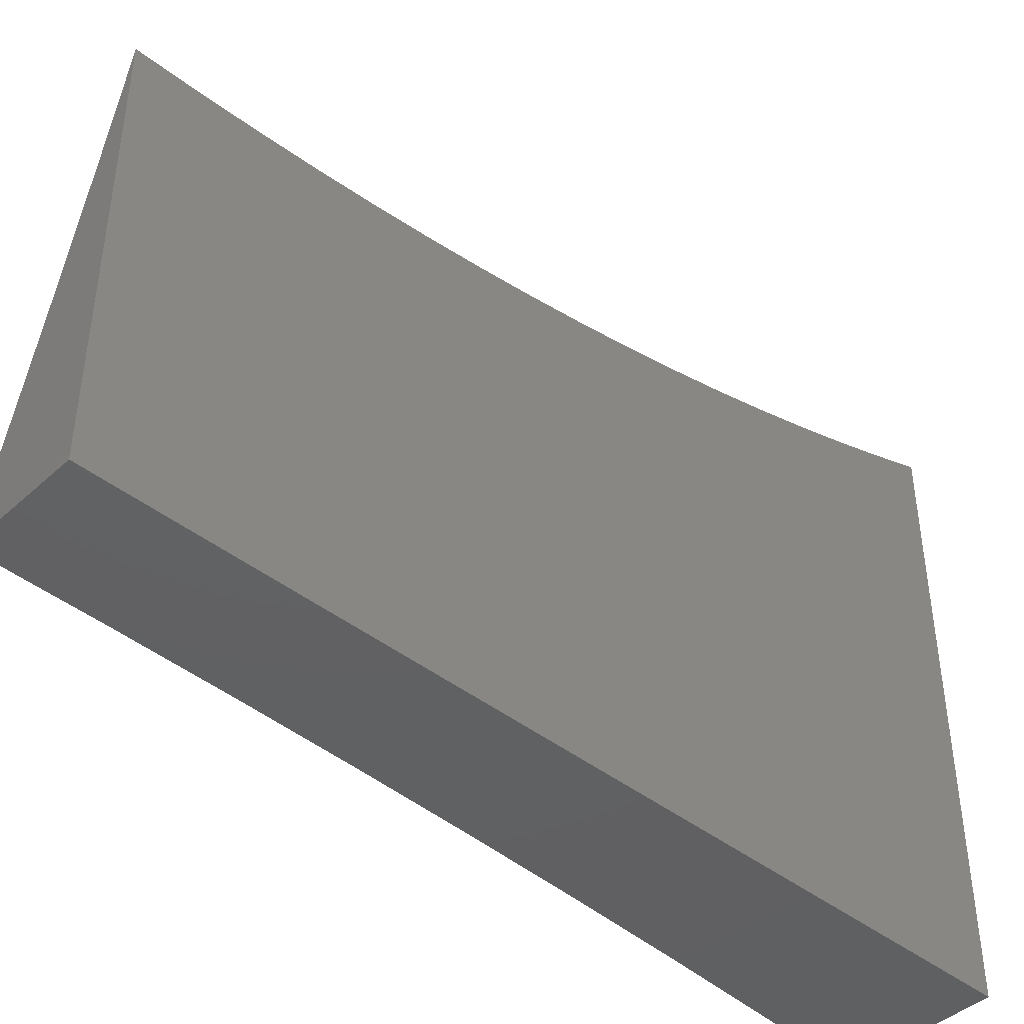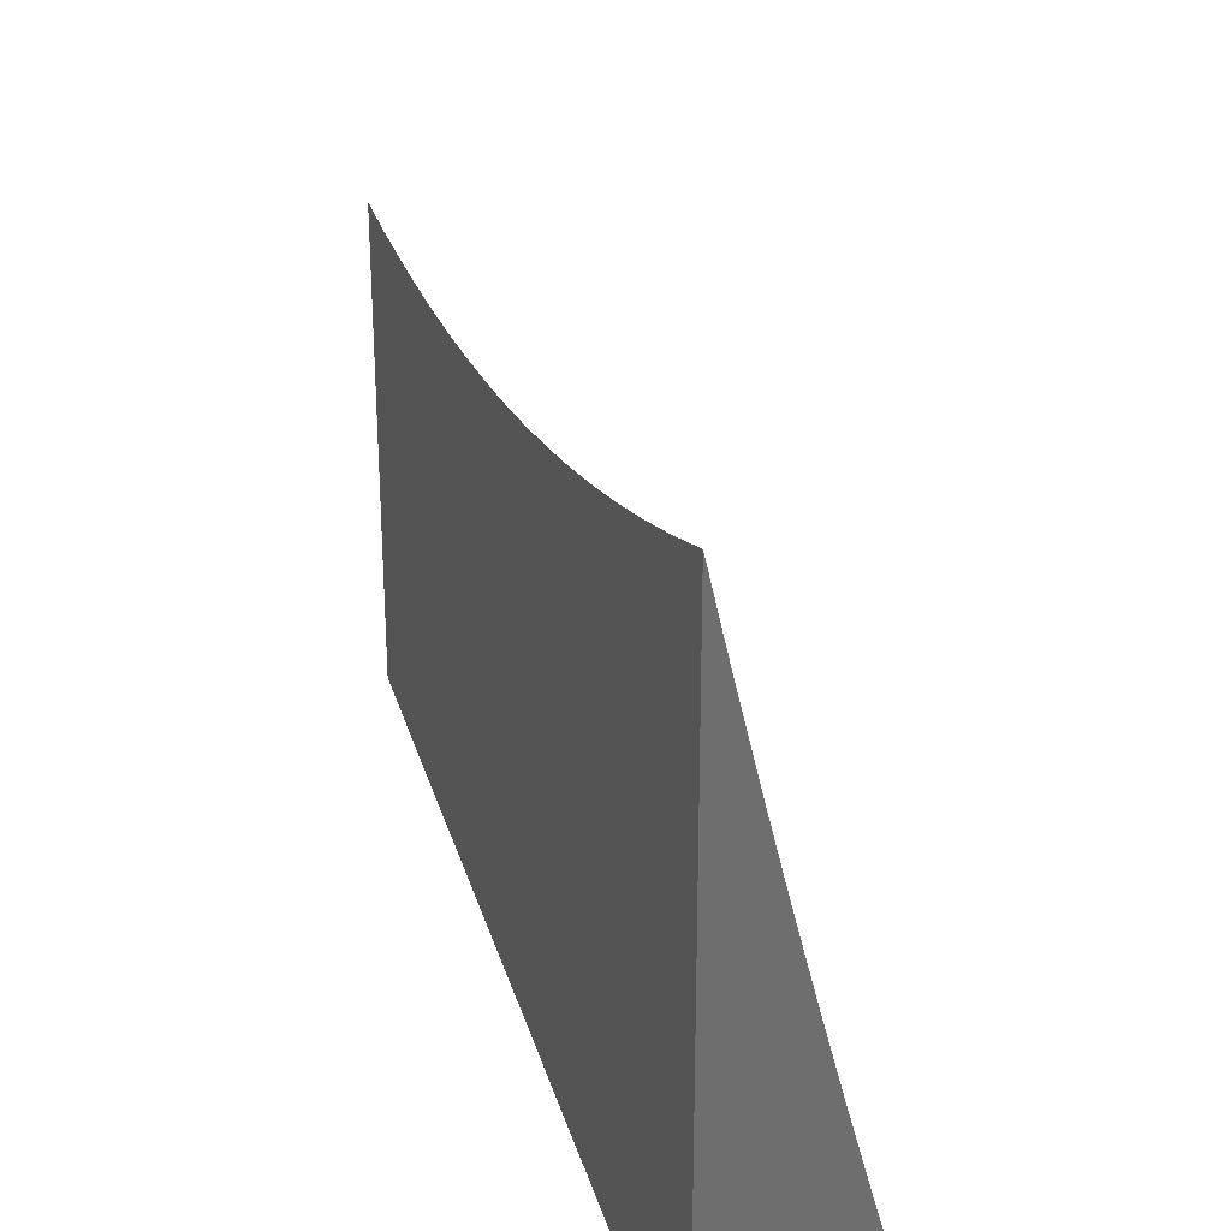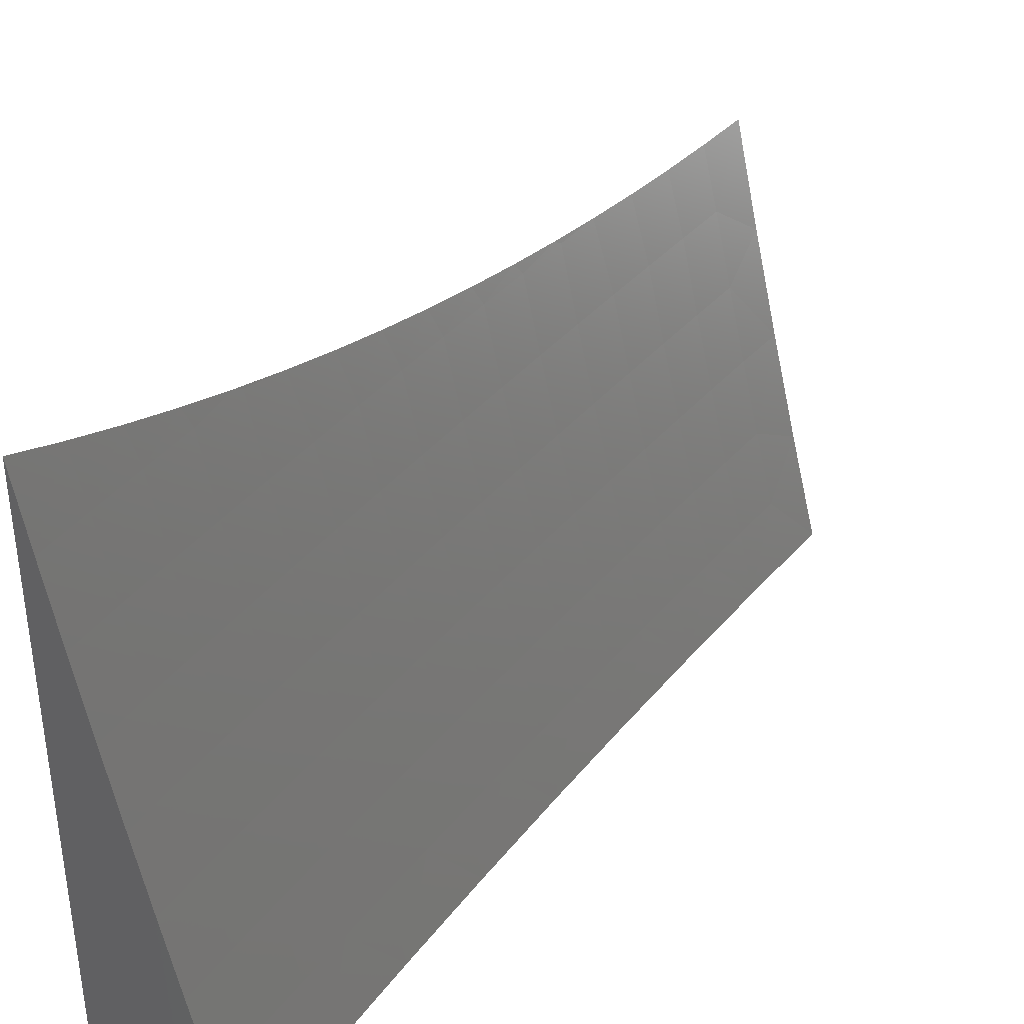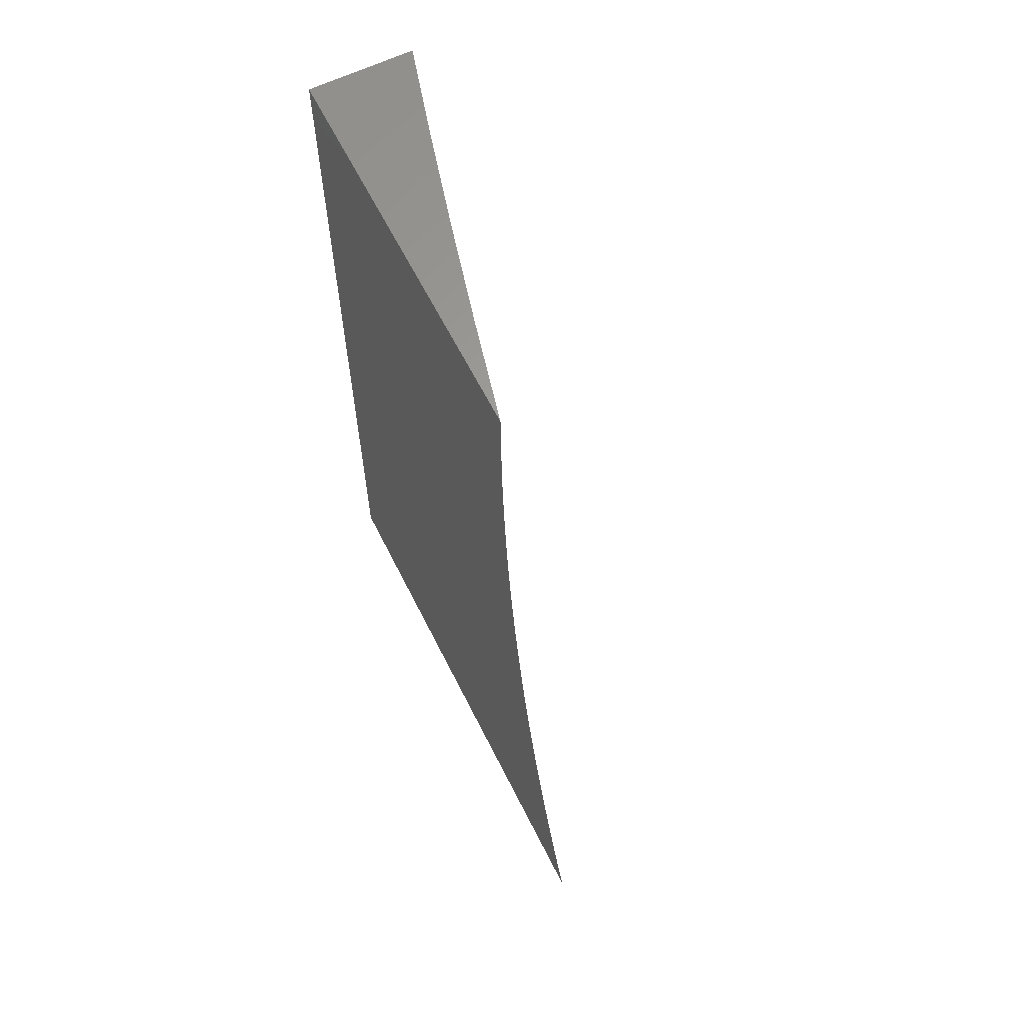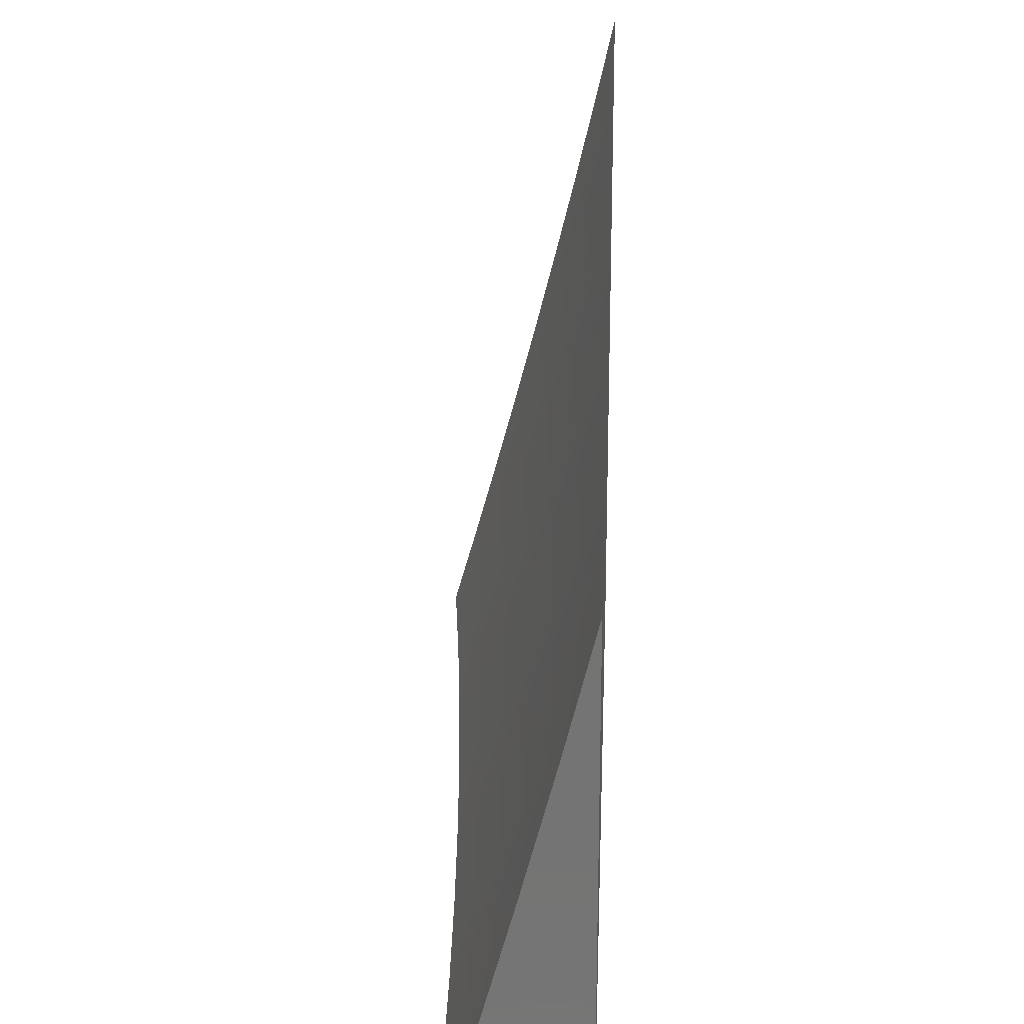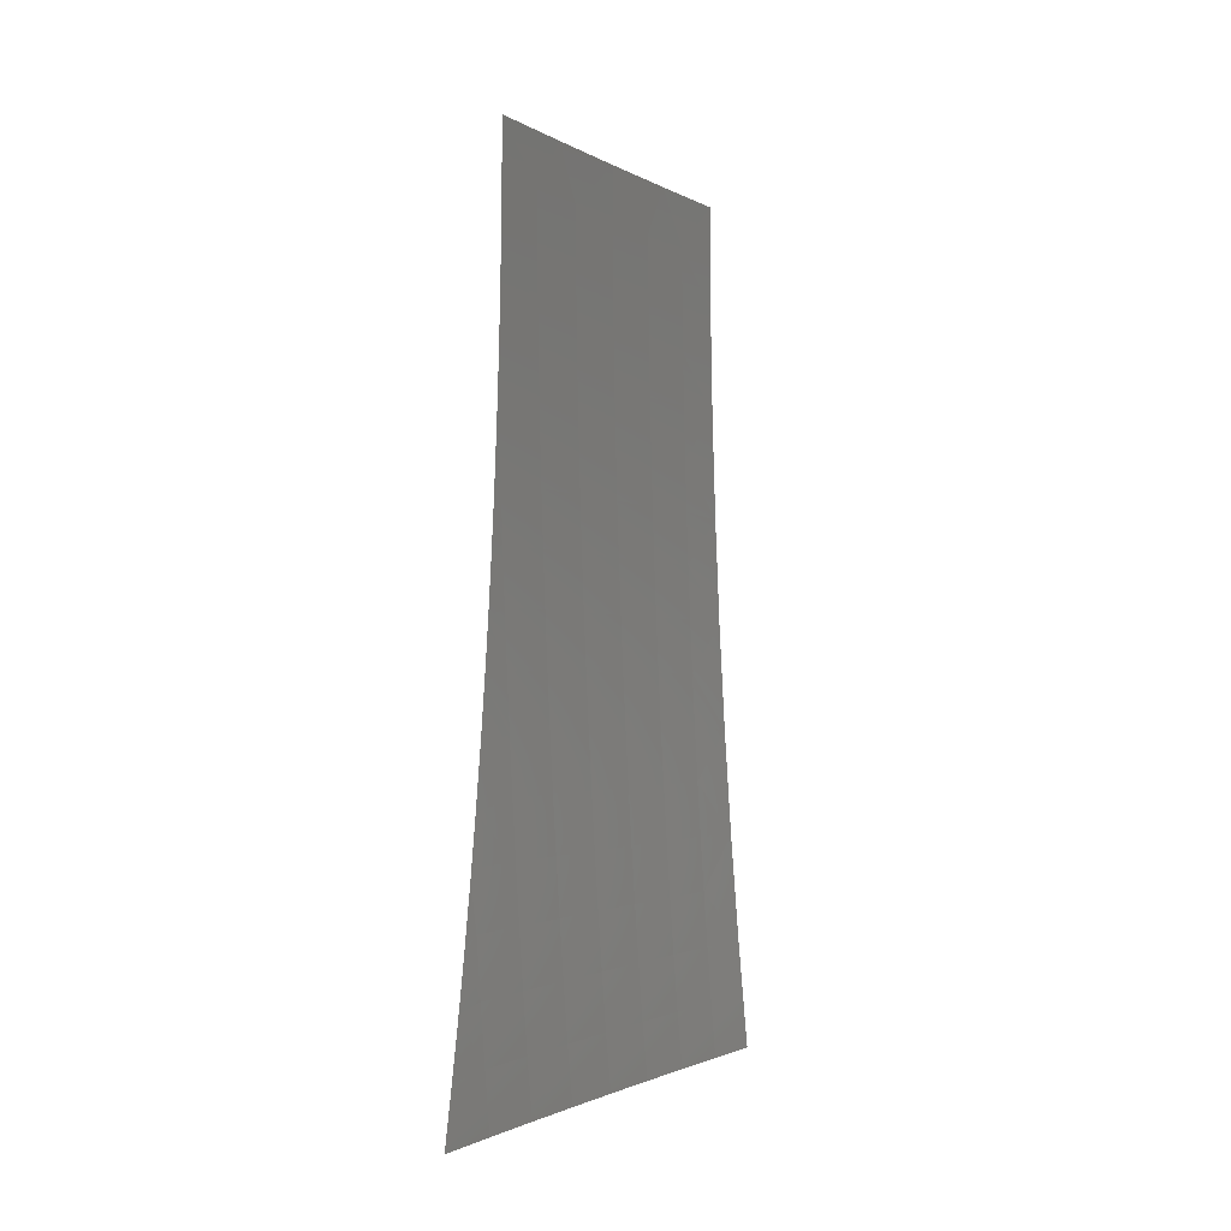
<metadata>
{"format":"stl","ext":"stl","renderer":"f3d","projection":"perspective","resolution":1024,"background":"white","views":[{"elev":-43.2,"azim":47.0,"up":"+Y"},{"elev":29.5,"azim":165.0,"up":"+Y"},{"elev":38.0,"azim":-144.0,"up":"+Y"},{"elev":62.0,"azim":153.5,"up":"+Z"},{"elev":23.9,"azim":2.4,"up":"+Y"},{"elev":-1.9,"azim":-167.0,"up":"+Z"}]}
</metadata>
<code>
# stl→obj: 128 verts, 252 faces
v 11 -2.345 -1
v 10.98 -2.427 -1
v 11 -2.367 -0.9401
v 10.99 -2.428 -0.9367
v 11 -2.388 -0.8797
v 10.99 -2.429 -0.8734
v 11 -2.407 -0.8188
v 11 -2.43 -0.8103
v 11 -2.425 -0.7574
v 11 -2.431 -0.7473
v 11 -2.442 -0.6957
v 10.98 -2.513 -0.7473
v 10.98 -2.514 -0.6844
v 10.96 -2.595 -0.7473
v 10.96 -2.595 -0.6844
v 10.94 -2.677 -0.6844
v 10.95 -2.678 -0.6216
v 10.93 -2.76 -0.6216
v 10.93 -2.761 -0.5589
v 10.91 -2.843 -0.5589
v 10.91 -2.844 -0.4963
v 10.89 -2.927 -0.4963
v 10.89 -2.927 -0.4338
v 10.86 -3 -0.5005
v 10.87 -3 -0.3754
v 10.97 -2.51 -0.9367
v 10.96 -2.509 -1
v 10.95 -2.591 -0.9367
v 10.94 -2.592 -1
v 10.93 -2.673 -0.9367
v 10.92 -2.674 -1
v 10.91 -2.755 -0.9367
v 10.9 -2.755 -1
v 10.88 -2.837 -0.9367
v 10.88 -2.837 -1
v 10.86 -2.92 -0.9367
v 10.86 -2.919 -1
v 10.83 -3 -1
v 10.84 -3 -0.8752
v 10.87 -2.921 -0.8734
v 10.89 -2.839 -0.8734
v 10.91 -2.757 -0.8734
v 10.93 -2.675 -0.8734
v 10.95 -2.593 -0.8734
v 10.97 -2.511 -0.8734
v 10.98 -2.512 -0.8103
v 10.87 -2.922 -0.8103
v 10.85 -3 -0.7504
v 10.87 -2.923 -0.7473
v 10.88 -2.924 -0.6844
v 10.9 -2.841 -0.7473
v 10.9 -2.842 -0.6844
v 10.92 -2.759 -0.7473
v 10.92 -2.76 -0.6844
v 10.94 -2.677 -0.7473
v 10.86 -3 -0.6255
v 10.88 -2.925 -0.6216
v 10.9 -2.843 -0.6216
v 10.88 -2.926 -0.5589
v 10.87 -3 -0.2503
v 10.89 -2.928 -0.3092
v 10.89 -2.928 -0.3715
v 10.91 -2.845 -0.4338
v 10.93 -2.762 -0.4963
v 10.95 -2.679 -0.5589
v 10.97 -2.596 -0.6216
v 10.99 -2.514 -0.6216
v 11 -2.457 -0.6336
v 10.87 -3 -0.1252
v 10.89 -2.929 -0.1852
v 10.89 -2.928 -0.2471
v 10.91 -2.846 -0.3092
v 10.91 -2.845 -0.3715
v 10.94 -2.763 -0.3715
v 10.93 -2.762 -0.4338
v 10.95 -2.68 -0.4338
v 10.95 -2.68 -0.4963
v 10.97 -2.598 -0.4963
v 10.97 -2.597 -0.5589
v 10.99 -2.516 -0.4963
v 10.99 -2.515 -0.5589
v 11 -2.483 -0.5085
v 11 -2.471 -0.5712
v 10.88 -3 0
v 10.9 -2.929 -0.06159
v 10.9 -2.929 -0.1233
v 10.92 -2.846 -0.1852
v 10.92 -2.846 -0.2471
v 10.94 -2.764 -0.2471
v 10.94 -2.763 -0.3092
v 10.96 -2.681 -0.3092
v 10.96 -2.681 -0.3715
v 10.98 -2.599 -0.3715
v 10.98 -2.598 -0.4338
v 11 -2.517 -0.3715
v 11 -2.516 -0.4338
v 11 -2.503 -0.3823
v 11 -2.494 -0.4455
v 10.91 -2.883 7.157e-55
v 10.92 -2.847 -0.06159
v 10.92 -2.846 -0.1233
v 10.94 -2.764 -0.1233
v 10.94 -2.764 -0.1852
v 10.96 -2.682 -0.1852
v 10.96 -2.682 -0.2471
v 10.98 -2.599 -0.2471
v 10.98 -2.599 -0.3092
v 11 -2.518 -0.2554
v 11 -2.517 -0.3092
v 11 -2.511 -0.319
v 10.94 -2.765 6.362e-55
v 10.94 -2.764 -0.06159
v 10.96 -2.682 -0.1233
v 10.98 -2.6 -0.1852
v 11 -2.523 -0.1917
v 10.96 -2.682 -0.06159
v 10.97 -2.647 2.386e-55
v 10.98 -2.6 -0.06159
v 11 -2.529 0
v 11 -2.529 -0.06396
v 10.98 -2.6 -0.1233
v 11 -2.526 -0.1279
v 10.96 -2.594 -0.8103
v 10.94 -2.676 -0.8103
v 10.91 -2.758 -0.8103
v 10.89 -2.84 -0.8103
v 11 -3 0
v 11 -3 -1
f 1 2 3
f 3 2 4
f 3 4 5
f 5 4 6
f 5 6 7
f 7 6 8
f 7 8 9
f 9 8 10
f 9 10 11
f 11 10 12
f 11 12 13
f 13 12 14
f 13 14 15
f 15 14 16
f 15 16 17
f 17 16 18
f 17 18 19
f 19 18 20
f 19 20 21
f 21 20 22
f 21 22 23
f 23 22 24
f 23 24 25
f 4 2 26
f 26 2 27
f 26 27 28
f 28 27 29
f 28 29 30
f 30 29 31
f 30 31 32
f 32 31 33
f 32 33 34
f 34 33 35
f 34 35 36
f 36 35 37
f 36 37 38
f 38 39 36
f 36 39 40
f 36 40 34
f 34 40 41
f 34 41 32
f 32 41 42
f 32 42 30
f 30 42 43
f 30 43 28
f 28 43 44
f 28 44 45
f 45 44 46
f 45 46 6
f 6 46 8
f 40 39 47
f 47 39 48
f 47 48 49
f 49 48 50
f 49 50 51
f 51 50 52
f 51 52 53
f 53 52 54
f 53 54 55
f 55 54 16
f 55 16 14
f 48 56 50
f 50 56 57
f 50 57 52
f 52 57 58
f 52 58 54
f 54 58 18
f 54 18 16
f 57 56 59
f 59 56 24
f 59 24 22
f 60 61 25
f 25 61 62
f 25 62 23
f 23 62 63
f 23 63 21
f 21 63 64
f 21 64 19
f 19 64 65
f 19 65 17
f 17 65 66
f 17 66 15
f 15 66 67
f 15 67 13
f 13 67 68
f 13 68 11
f 69 70 60
f 60 70 71
f 60 71 61
f 61 71 72
f 61 72 73
f 73 72 74
f 73 74 75
f 75 74 76
f 75 76 77
f 77 76 78
f 77 78 79
f 79 78 80
f 79 80 81
f 81 80 82
f 81 82 83
f 84 85 69
f 69 85 86
f 69 86 70
f 70 86 87
f 70 87 88
f 88 87 89
f 88 89 90
f 90 89 91
f 90 91 92
f 92 91 93
f 92 93 94
f 94 93 95
f 94 95 96
f 96 95 97
f 96 97 98
f 84 99 85
f 85 99 100
f 85 100 101
f 101 100 102
f 101 102 103
f 103 102 104
f 103 104 105
f 105 104 106
f 105 106 107
f 107 106 108
f 107 108 109
f 109 108 110
f 109 110 95
f 95 110 97
f 99 111 100
f 100 111 112
f 100 112 102
f 102 112 113
f 102 113 104
f 104 113 114
f 104 114 106
f 106 114 115
f 106 115 108
f 112 111 116
f 116 111 117
f 116 117 118
f 118 117 119
f 118 119 120
f 118 120 121
f 121 120 122
f 121 122 114
f 114 122 115
f 96 98 80
f 80 98 82
f 81 83 67
f 67 83 68
f 45 6 4
f 45 4 26
f 12 10 8
f 12 8 46
f 28 45 26
f 12 46 123
f 123 46 44
f 123 44 124
f 124 44 43
f 124 43 125
f 125 43 42
f 125 42 126
f 126 42 41
f 126 41 47
f 47 41 40
f 79 81 66
f 66 81 67
f 94 96 78
f 78 96 80
f 107 109 93
f 93 109 95
f 55 14 123
f 123 14 12
f 55 123 124
f 77 79 65
f 65 79 66
f 92 94 76
f 76 94 78
f 105 107 91
f 91 107 93
f 116 118 121
f 116 121 113
f 113 121 114
f 53 55 124
f 53 124 125
f 75 77 64
f 64 77 65
f 90 92 74
f 74 92 76
f 103 105 89
f 89 105 91
f 112 116 113
f 51 53 125
f 51 125 126
f 20 18 58
f 73 75 63
f 63 75 64
f 88 90 72
f 72 90 74
f 101 103 87
f 87 103 89
f 49 51 126
f 49 126 47
f 57 59 58
f 58 59 20
f 59 22 20
f 61 73 62
f 62 73 63
f 70 88 71
f 71 88 72
f 85 101 86
f 86 101 87
f 84 69 127
f 127 69 60
f 127 60 25
f 127 25 128
f 128 25 24
f 128 24 56
f 56 48 128
f 128 48 39
f 128 39 38
f 38 37 128
f 128 37 35
f 128 35 33
f 33 31 128
f 128 31 29
f 128 29 27
f 27 2 128
f 128 2 1
f 119 117 127
f 127 117 111
f 127 111 99
f 99 84 127
f 1 3 128
f 128 3 5
f 128 5 7
f 7 9 128
f 128 9 11
f 128 11 68
f 68 83 128
f 128 83 82
f 128 82 98
f 98 97 128
f 128 97 127
f 127 97 110
f 127 110 108
f 108 115 127
f 127 115 122
f 127 122 120
f 120 119 127

</code>
